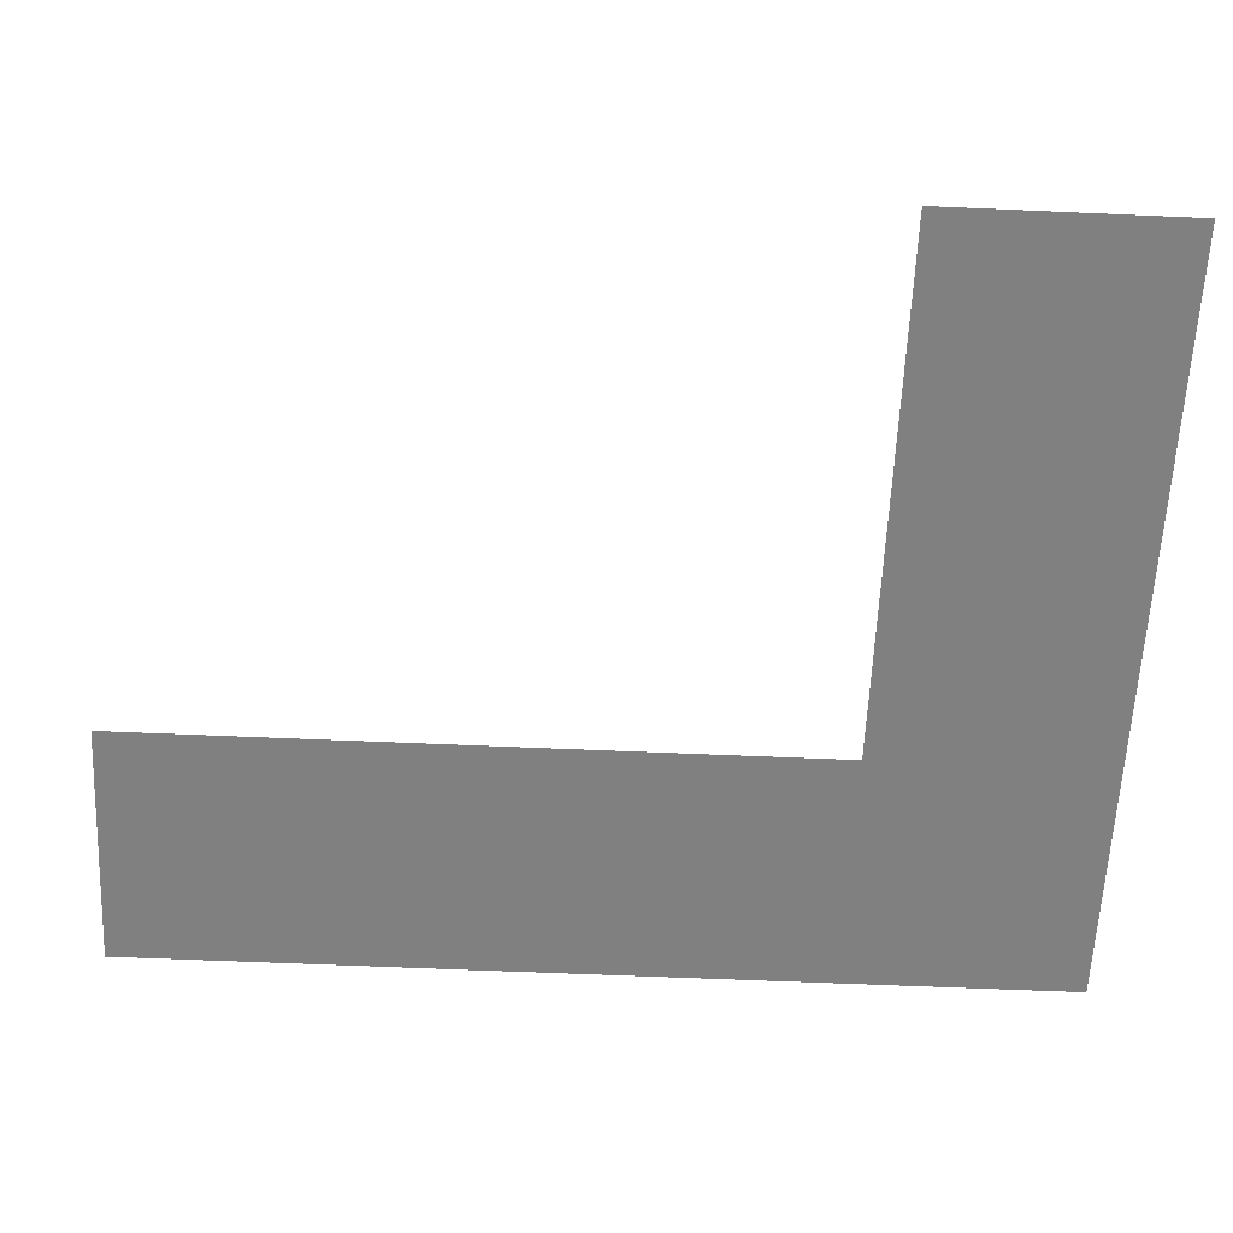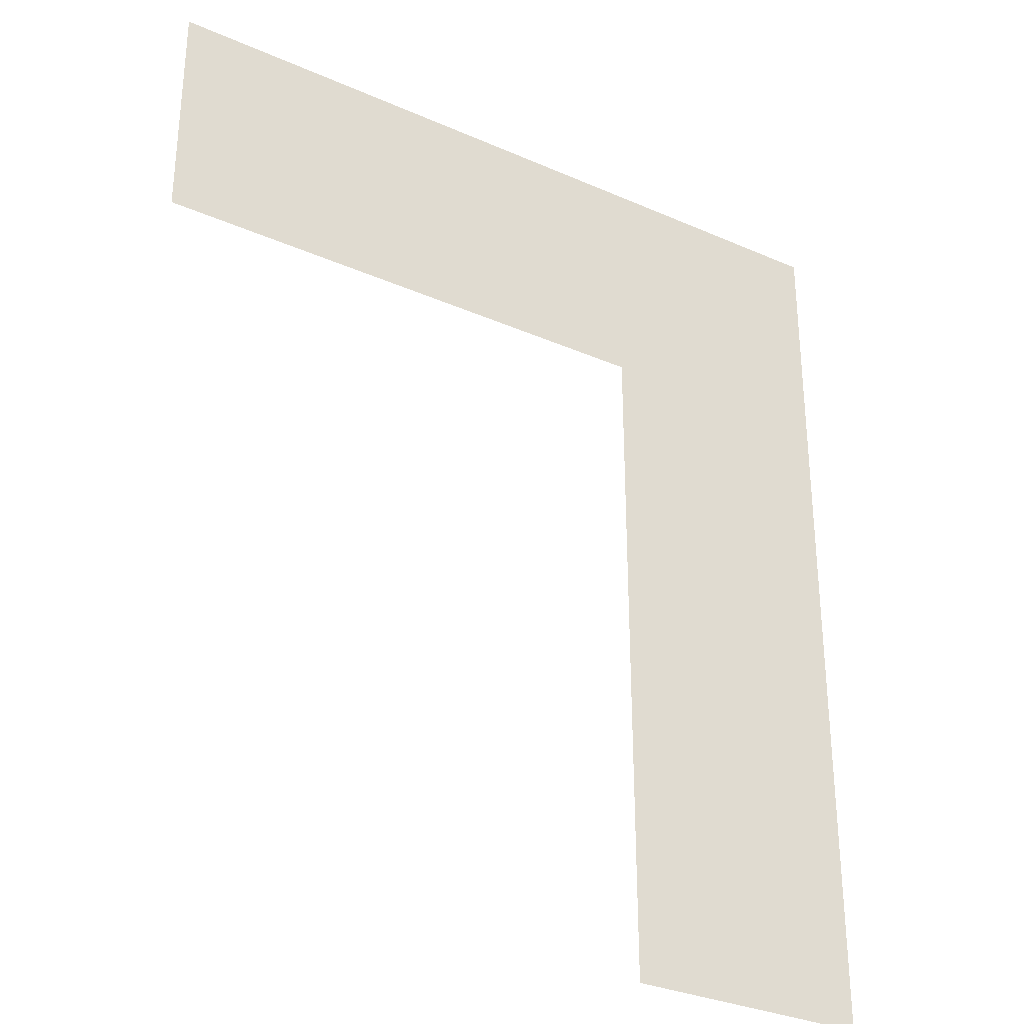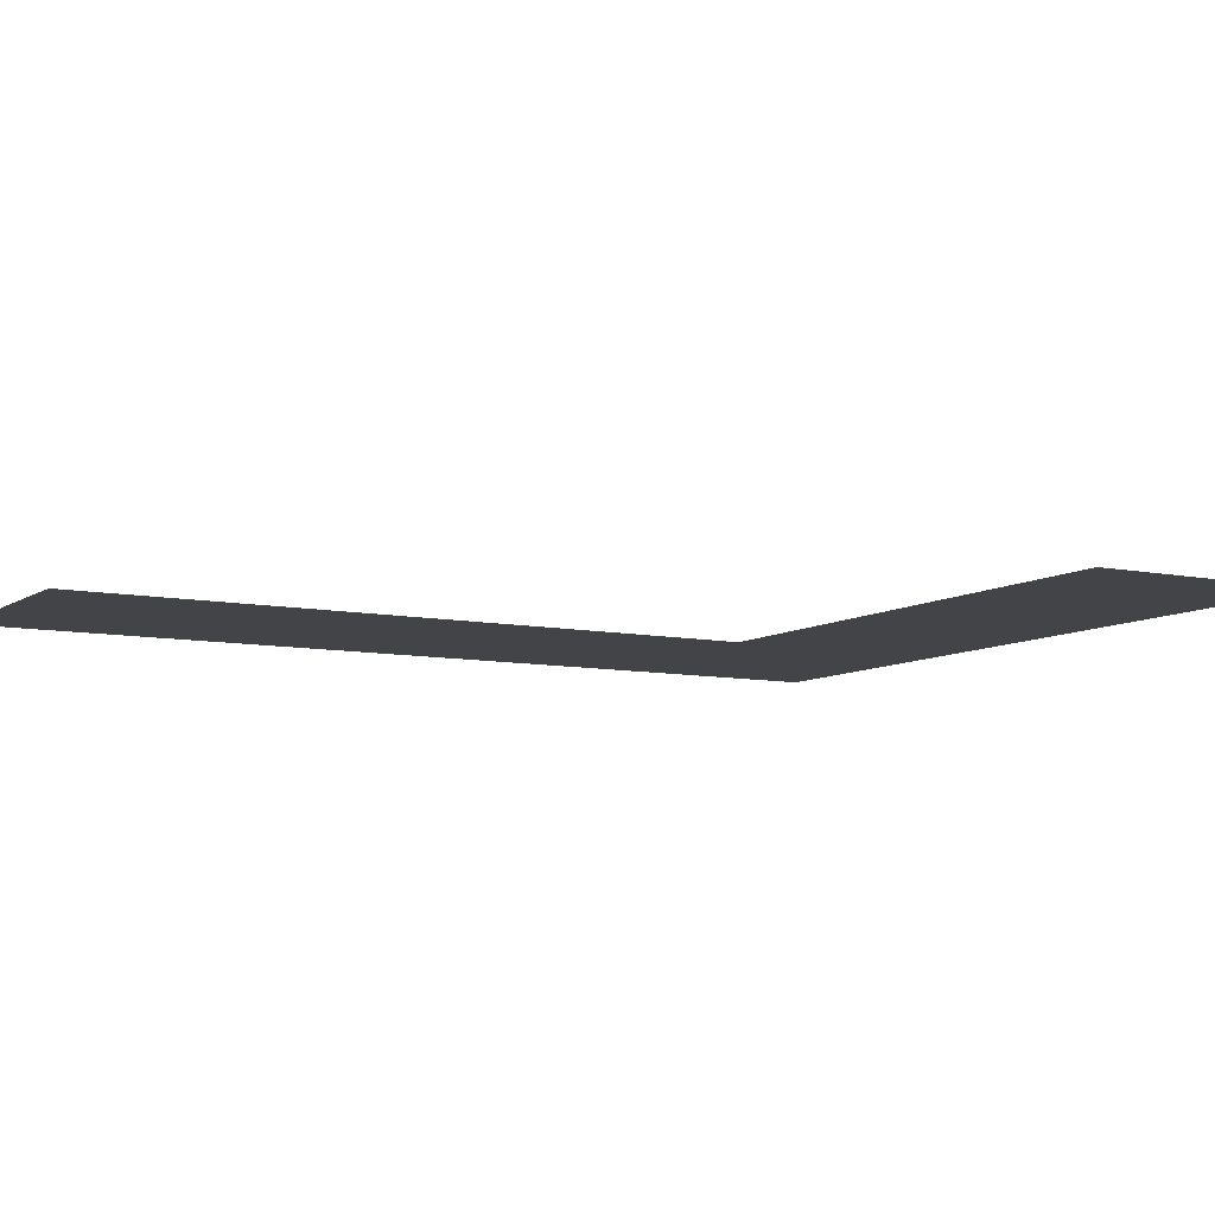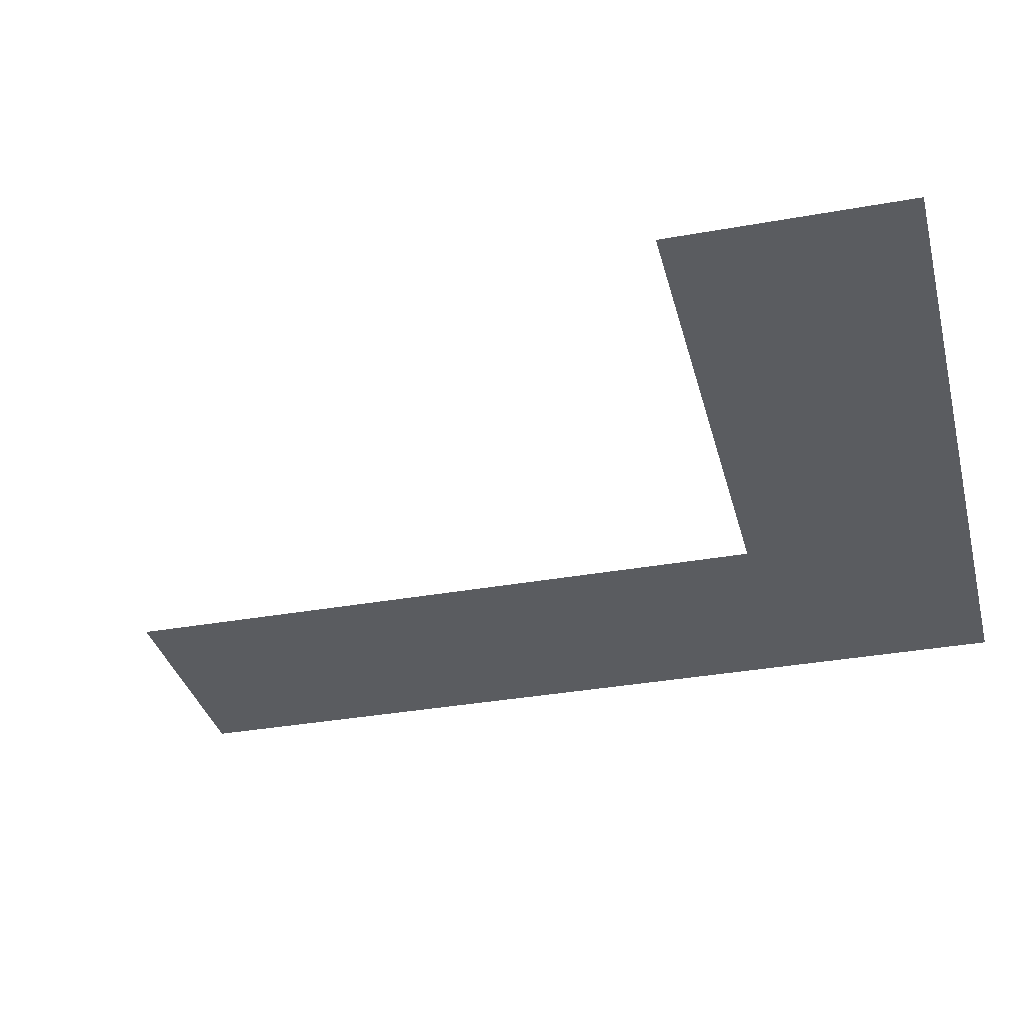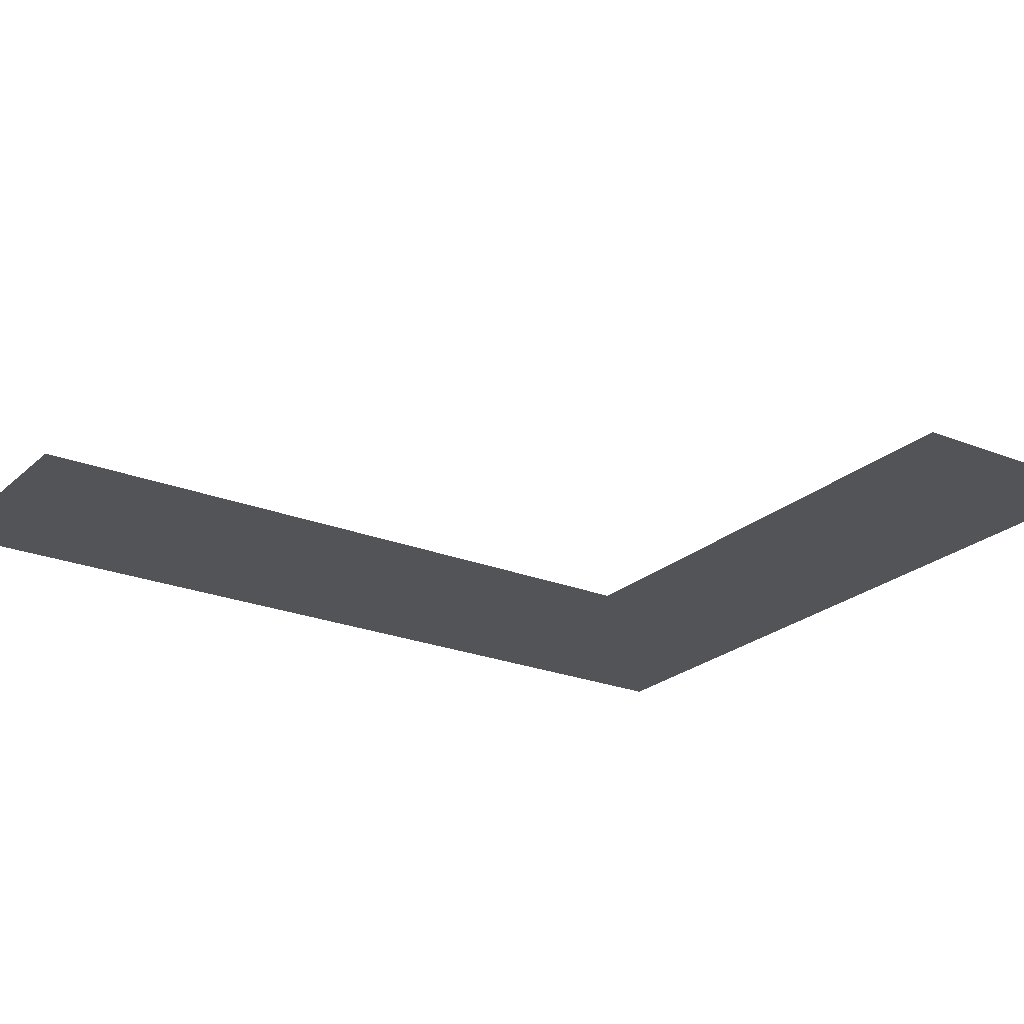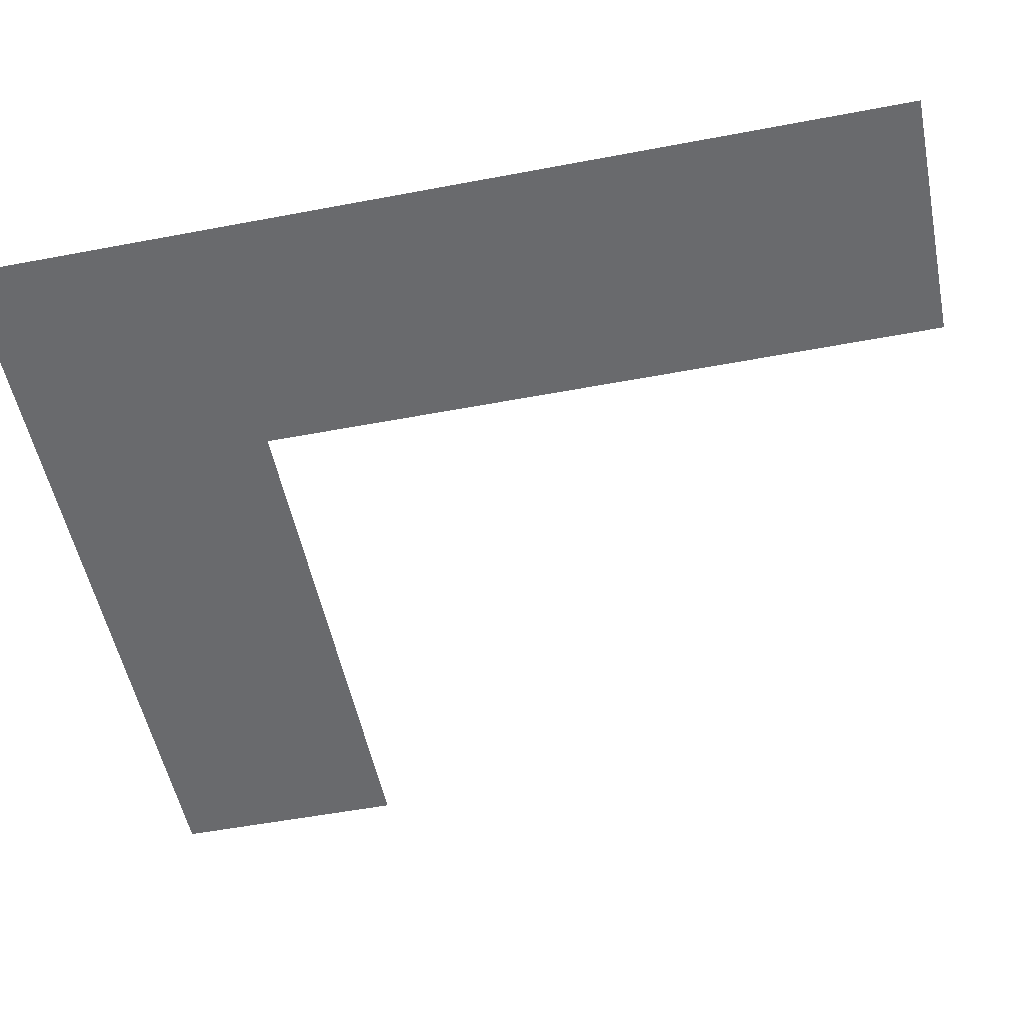
<metadata>
{"format":"obj","ext":"obj","renderer":"f3d","projection":"perspective","resolution":1024,"background":"white","views":[{"elev":-60.1,"azim":87.4,"up":"+Z"},{"elev":-31.5,"azim":148.1,"up":"+Y"},{"elev":-8.3,"azim":60.0,"up":"+Z"},{"elev":-33.9,"azim":103.8,"up":"+Z"},{"elev":-23.4,"azim":55.8,"up":"+Z"},{"elev":-53.0,"azim":-78.5,"up":"+Z"}]}
</metadata>
<code>
v -100 162.4 0
v -100 400 0
v 100 400 0
v -35.59 162.4 0
v -35.59 400 0
v 100 339.5 0
v -35.59 339.5 0
v -100 339.5 0
f 1 4 7 8
f 5 7 6 3
f 8 7 5 2

</code>
